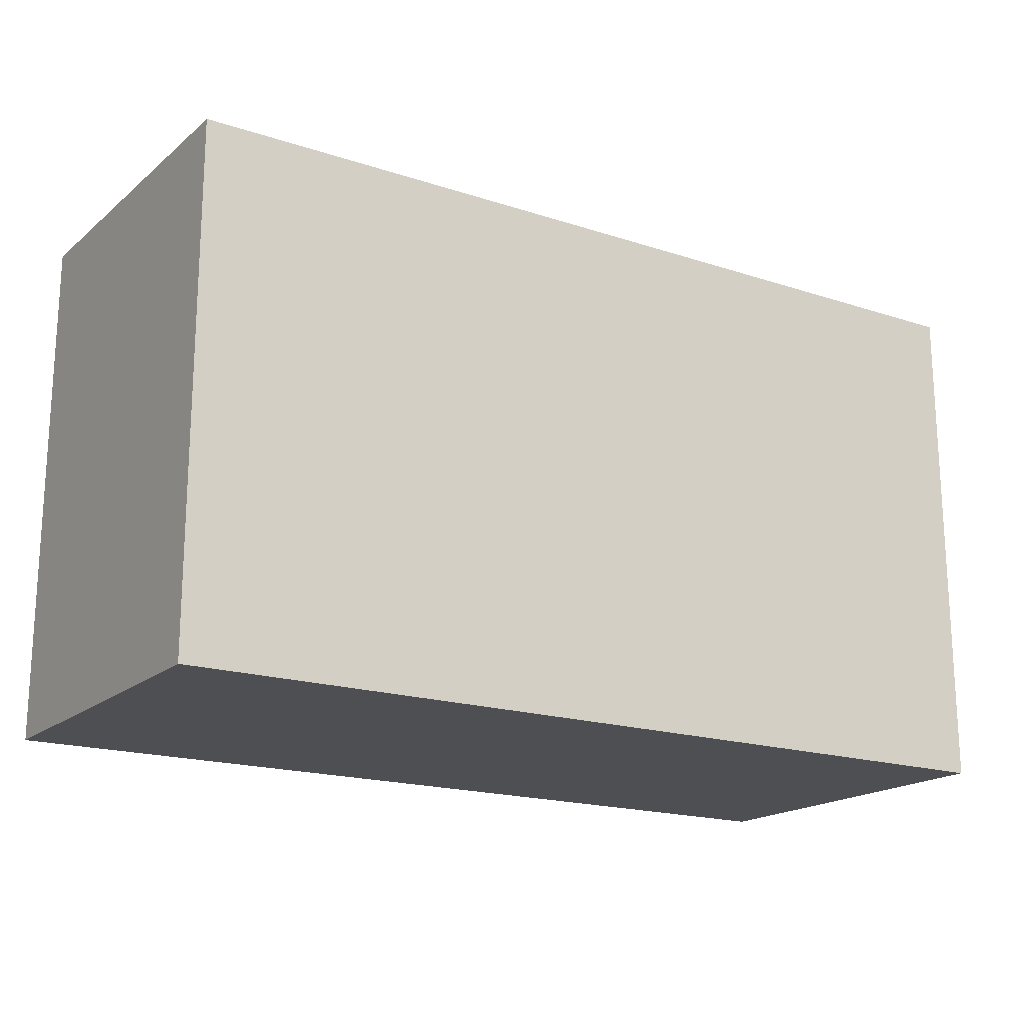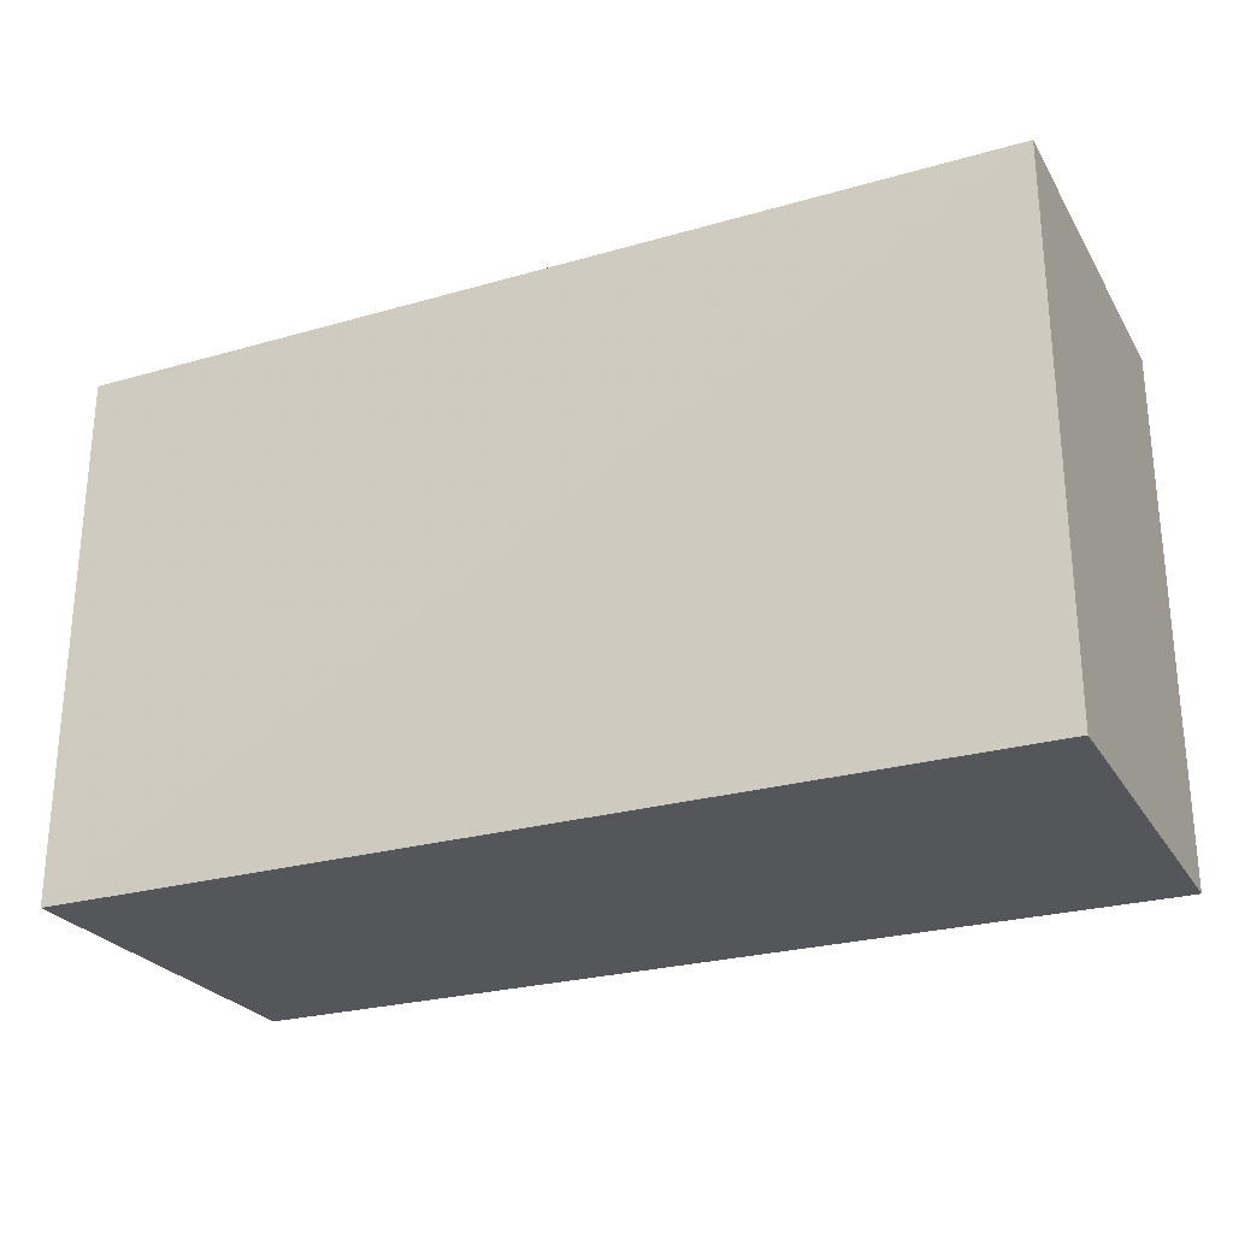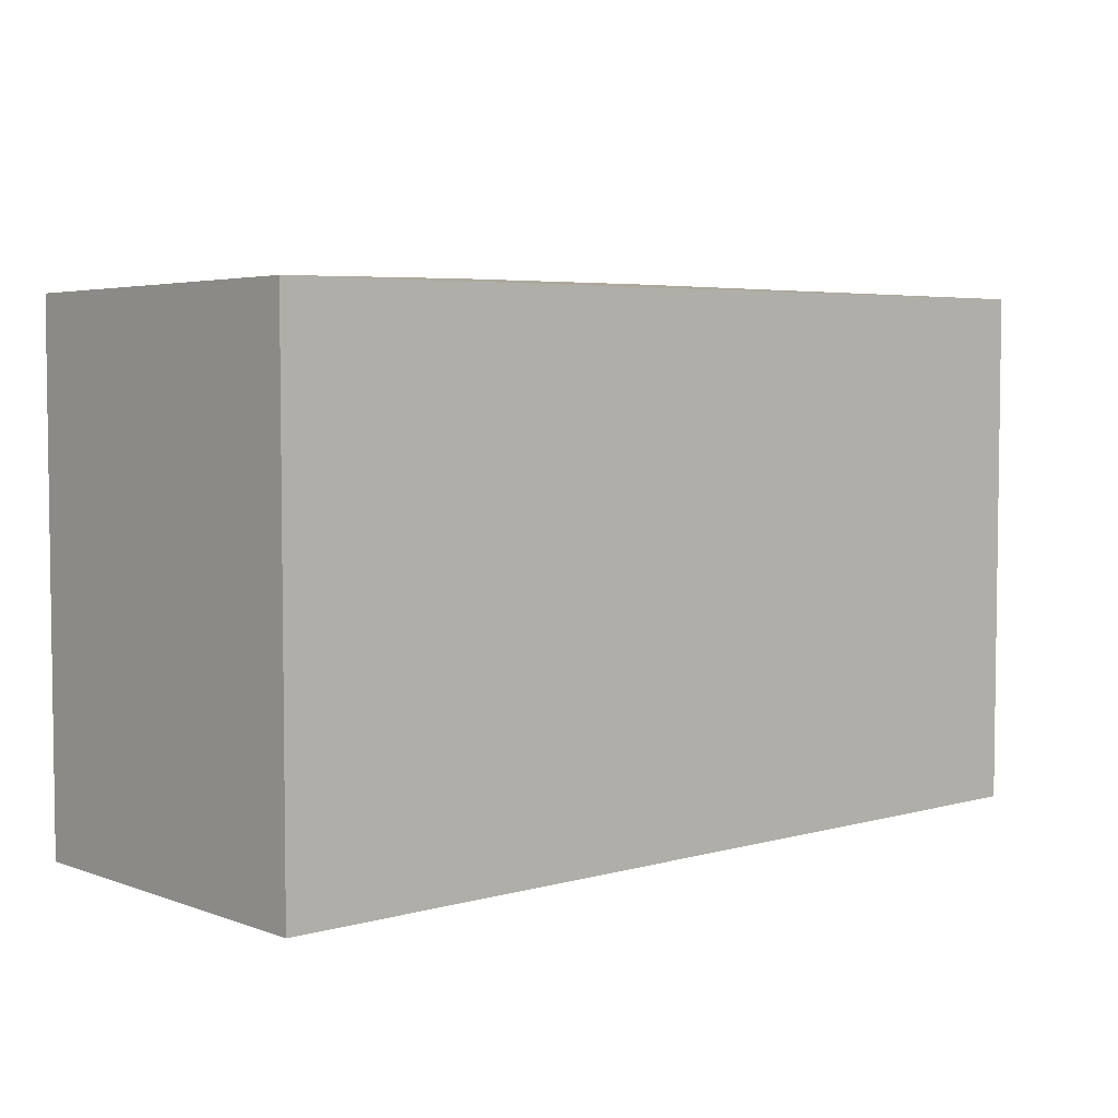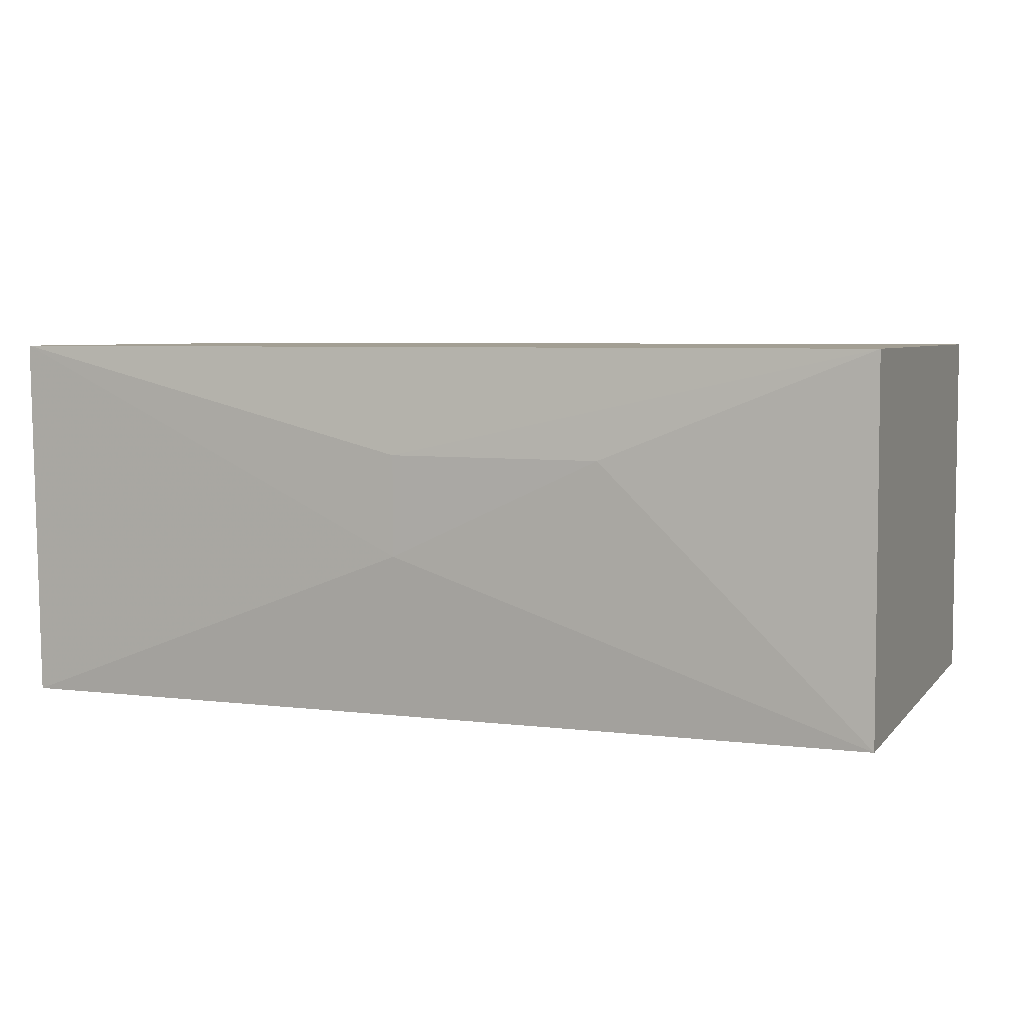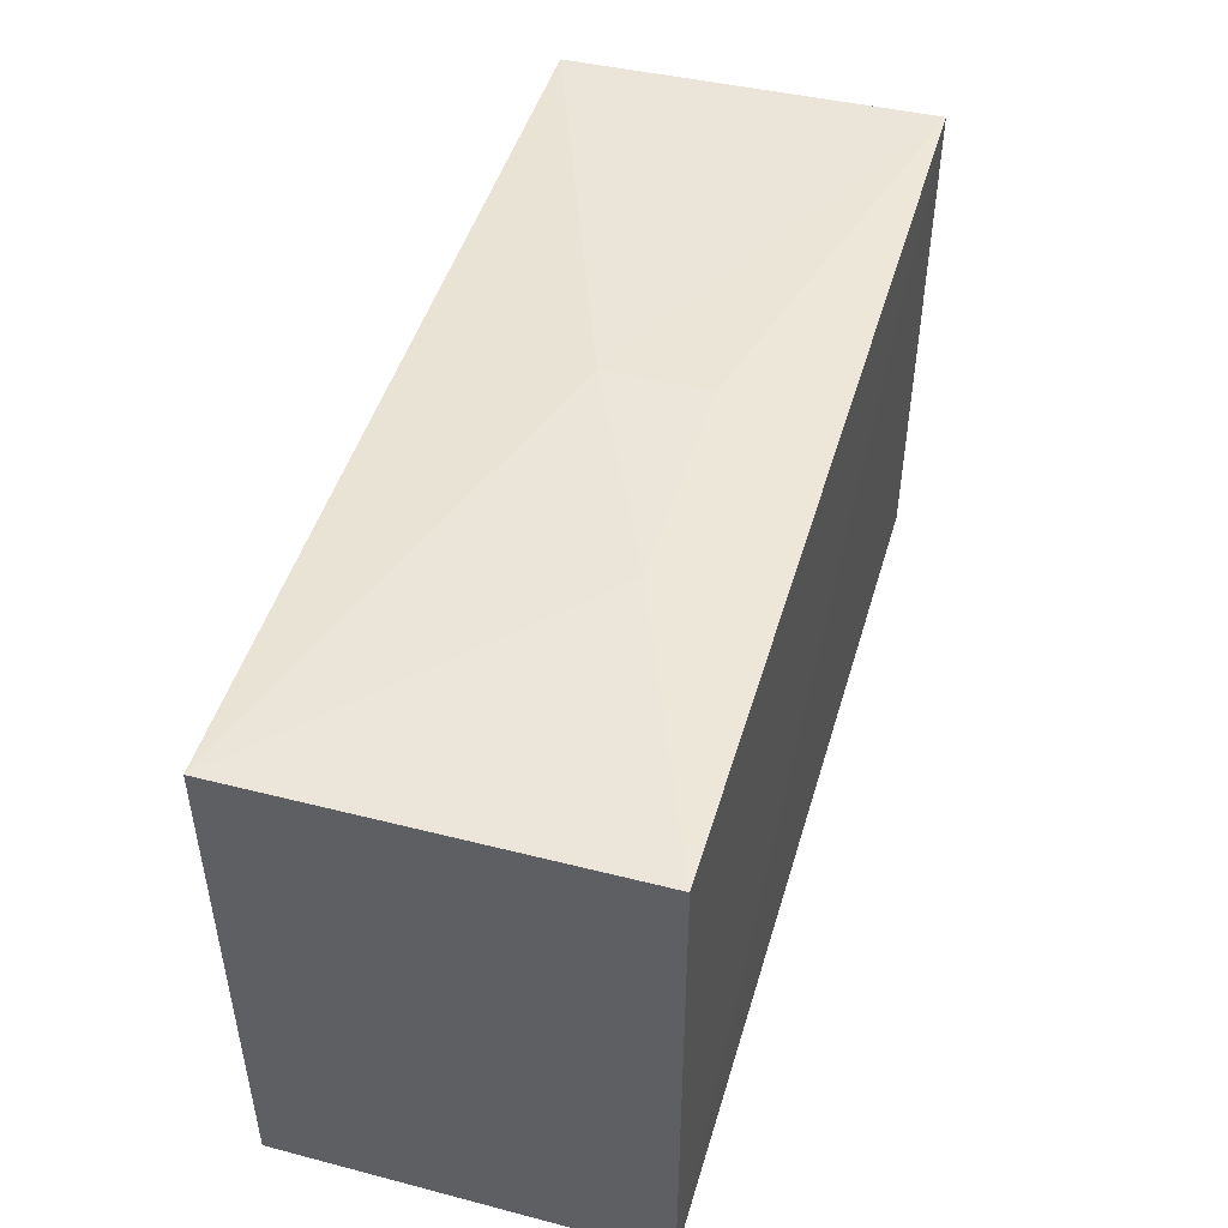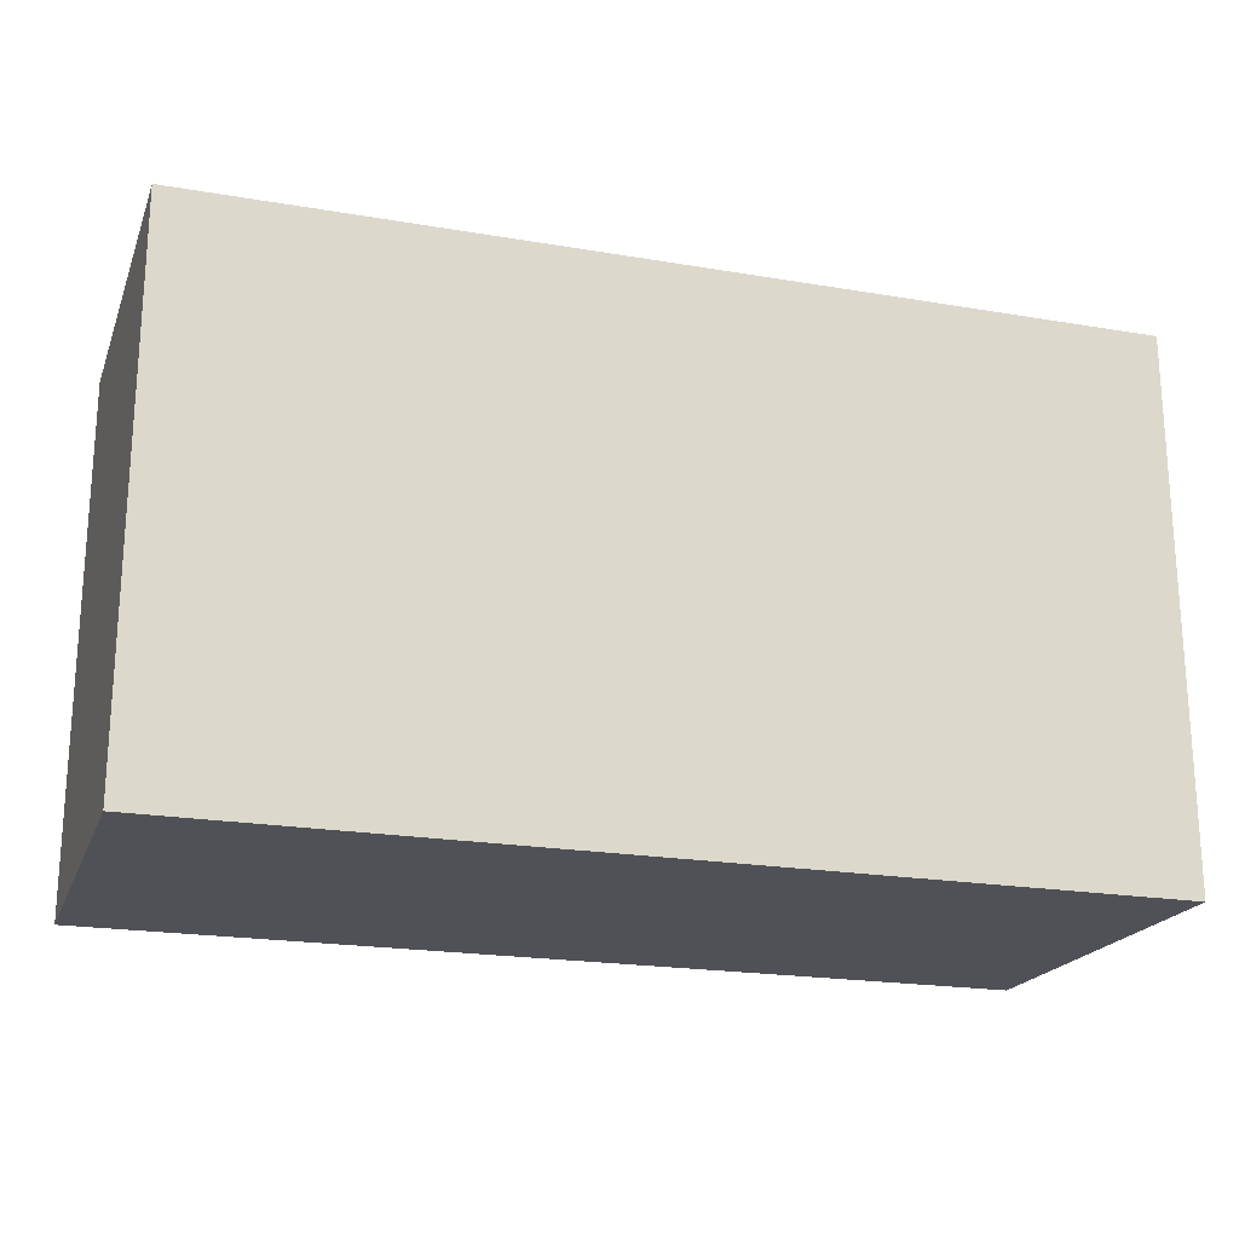
<metadata>
{"format":"obj","ext":"obj","renderer":"f3d","projection":"perspective","resolution":1024,"background":"white","views":[{"elev":-18.2,"azim":147.4,"up":"+Y"},{"elev":-25.8,"azim":-155.5,"up":"+Y"},{"elev":4.6,"azim":-41.4,"up":"+Y"},{"elev":5.4,"azim":-159.4,"up":"+Z"},{"elev":47.9,"azim":-73.7,"up":"+Y"},{"elev":-20.5,"azim":-17.6,"up":"+Y"}]}
</metadata>
<code>
v -0.03705 0.06218 0.1919
v -0.03704 0.005638 0.1919
v -0.03704 0.005638 0.1518
v -0.1344 0.06147 0.1518
v -0.1344 0.005638 0.1919
v -0.03705 0.06117 0.1519
v -0.1344 0.06179 0.1918
v -0.1344 0.005638 0.1518
v -0.08281 0.06273 0.1694
v -0.08287 0.06292 0.1804
v -0.1058 0.06279 0.1803
f 5 2 1
f 5 3 2
f 6 3 4
f 6 1 2
f 6 2 3
f 7 5 1
f 7 4 5
f 8 5 4
f 8 4 3
f 8 3 5
f 9 6 4
f 9 1 6
f 10 7 1
f 10 1 9
f 11 10 9
f 11 9 4
f 11 4 7
f 11 7 10

</code>
